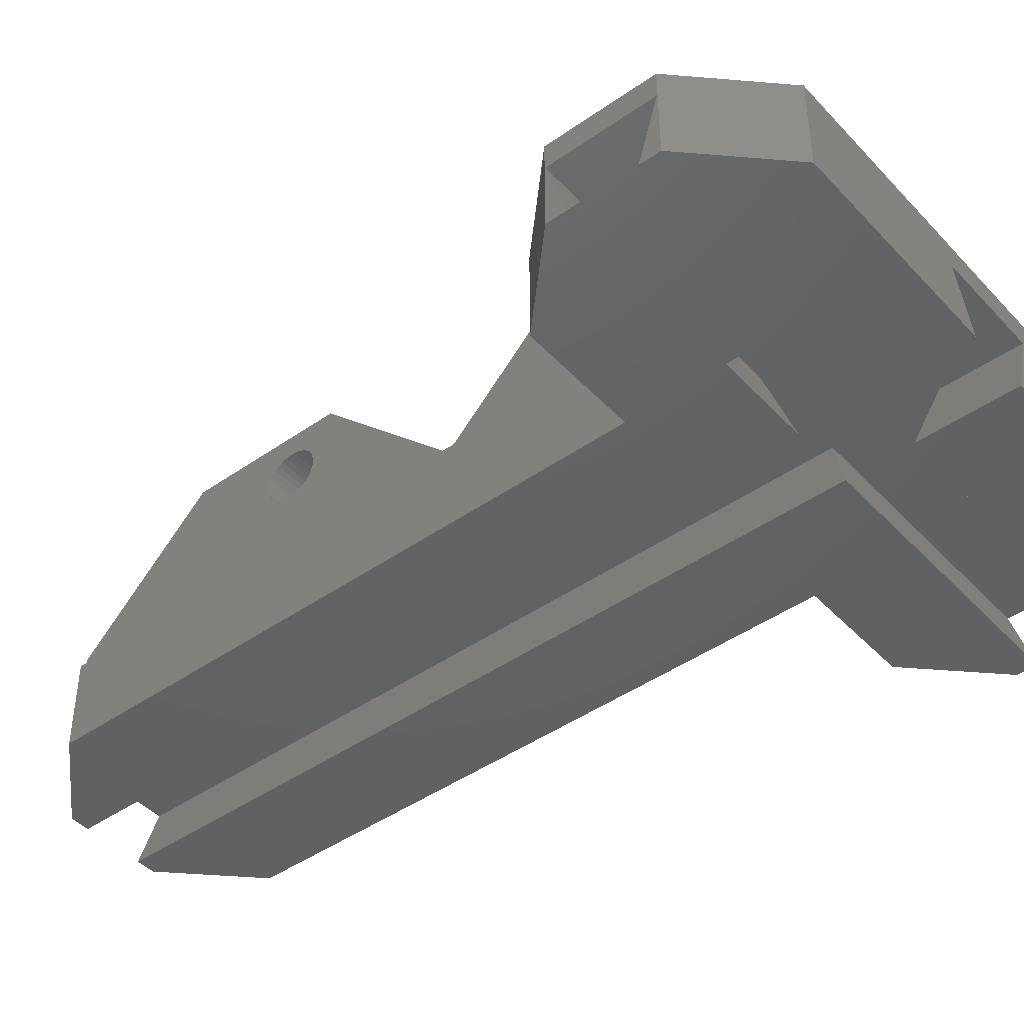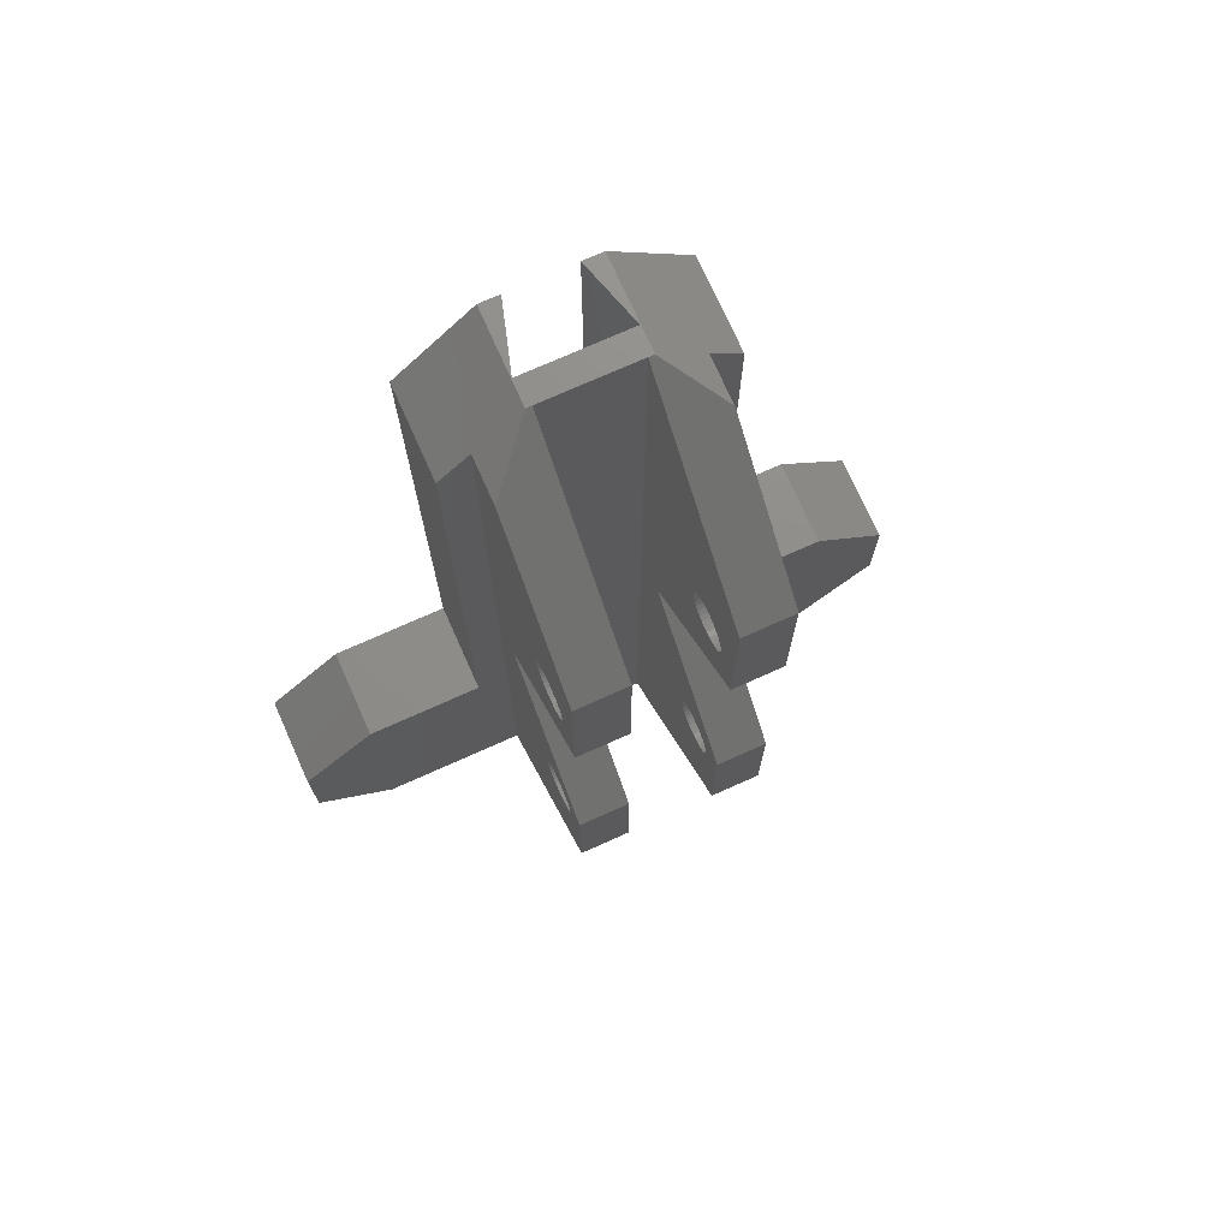
<metadata>
{"format":"stl","ext":"stl","renderer":"f3d","projection":"perspective","resolution":1024,"background":"white","views":[{"elev":-44.2,"azim":-50.6,"up":"+Z"},{"elev":73.9,"azim":-24.1,"up":"+Y"}]}
</metadata>
<code>
# stl→obj: 370 verts, 756 faces
v 20 31.05 7
v 17.6 33.45 7
v 20 -17 7
v 29.05 -17 7
v 35 -31.05 7
v 35 -22.95 7
v 29.05 -37 7
v 17.6 -37 7
v 6.4 37 7
v 13.6 -37 7
v 13.6 37 7
v 6.4 -37 7
v -3.997e-15 -17 7
v 2.4 33.45 7
v -3.997e-15 31.05 7
v 2.4 -37 7
v -9.05 -37 7
v -9.05 -17 7
v -15 -22.95 7
v -15 -31.05 7
v 20 31.05 4.441e-15
v 20 -17 4.441e-15
v 35 -24.5 7.772e-15
v 29.05 -17 6.45e-15
v 35 -22.95 7.772e-15
v 12.5 37 2.776e-15
v 12.5 -24.5 2.776e-15
v 14.05 37 3.12e-15
v 7.5 -37 1.665e-15
v -2.442e-15 -29.5 0
v 7.5 -29.5 1.665e-15
v -15 -22.95 -3.331e-15
v -2.442e-15 -24.5 0
v -9.05 -37 -2.01e-15
v -15 -31.05 -3.331e-15
v -9.05 -17 -2.01e-15
v -2.442e-15 -17 0
v 7.5 37 1.665e-15
v 7.5 -24.5 1.665e-15
v -2.442e-15 31.05 0
v 5.95 37 1.321e-15
v 29.05 -37 6.45e-15
v 35 -29.5 7.772e-15
v 35 -31.05 7.772e-15
v 12.5 -29.5 2.776e-15
v 12.5 -37 2.776e-15
v 6 -37 5
v 14 -37 5
v 6.4 -37 7.015
v 2.4 -37 7.015
v 17.6 -37 7.015
v 13.6 -37 7.015
v 14.05 37 7.015
v 13.6 37 7.015
v 14 37 5
v 5.95 37 7.015
v 6.4 37 7.015
v 6 37 5
v 35 -23 5
v 35 -31 5
v -15 -23 5
v -15 -24.5 0
v -15 -29.5 0
v -15 -31 5
v 2.4 -12 21
v 6.4 -23.01 21
v 6.4 -12 21
v 2.4 -23.01 21
v 2.4 23.01 21
v 6.4 10.43 21
v 6.4 23.01 21
v 2.4 10.43 21
v 6.4 -12.9 17.48
v 6.4 -12.85 17.1
v 6.4 -13.02 17.84
v 6.4 -13.21 18.18
v 6.4 -13.45 18.49
v 6.4 -13.74 18.74
v 6.4 -14.07 18.94
v 6.4 -14.43 19.07
v 6.4 -14.81 19.14
v 6.4 -15.19 19.14
v 6.4 -15.57 19.07
v 6.4 -17.1 17.48
v 6.4 -17.15 17.1
v 6.4 -16.98 17.84
v 6.4 -16.79 18.18
v 6.4 -16.55 18.49
v 6.4 -16.26 18.74
v 6.4 -15.93 18.94
v 6.4 16.1 17.48
v 6.4 16.15 17.1
v 6.4 15.98 17.84
v 6.4 15.79 18.18
v 6.4 15.55 18.49
v 6.4 15.26 18.74
v 6.4 14.93 18.94
v 6.4 14.57 19.07
v 6.4 14.19 19.14
v 6.4 13.81 19.14
v 6.4 11.9 17.48
v 6.4 11.85 17.1
v 6.4 12.02 17.84
v 6.4 12.21 18.18
v 6.4 12.45 18.49
v 6.4 12.74 18.74
v 6.4 13.07 18.94
v 6.4 13.43 19.07
v 6.4 15.89 15.98
v 6.4 16.13 16.71
v 6.4 16.04 16.34
v 6.4 15.68 15.66
v 6.4 15.41 15.38
v 6.4 15.1 15.15
v 6.4 14.76 14.99
v 6.4 14.38 14.88
v 6.4 14 14.85
v 6.4 -0.7868 9.787
v 6.4 13.62 14.88
v 6.4 13.24 14.99
v 6.4 11.87 16.71
v 6.4 11.96 16.34
v 6.4 12.11 15.98
v 6.4 12.32 15.66
v 6.4 12.59 15.38
v 6.4 12.9 15.15
v 6.4 -12.87 16.71
v 6.4 -12.96 16.34
v 6.4 -13.11 15.98
v 6.4 -13.32 15.66
v 6.4 -13.59 15.38
v 6.4 -13.9 15.15
v 6.4 -14.24 14.99
v 6.4 -14.62 14.88
v 6.4 -15 14.85
v 6.4 -15.38 14.88
v 6.4 -15.76 14.99
v 6.4 -17.13 16.71
v 6.4 -17.04 16.34
v 6.4 -16.89 15.98
v 6.4 -16.68 15.66
v 6.4 -16.41 15.38
v 6.4 -16.1 15.15
v 2.4 15.68 15.66
v 2.4 33.45 10.56
v 2.4 15.89 15.98
v 2.4 16.13 16.71
v 2.4 16.15 17.1
v 2.4 16.04 16.34
v 2.4 15.41 15.38
v 2.4 15.1 15.15
v 2.4 14.76 14.99
v 2.4 14.38 14.88
v 2.4 14 14.85
v 2.4 -0.7868 9.787
v 2.4 13.62 14.88
v 2.4 11.87 16.71
v 2.4 11.85 17.1
v 2.4 11.96 16.34
v 2.4 12.11 15.98
v 2.4 12.32 15.66
v 2.4 12.59 15.38
v 2.4 12.9 15.15
v 2.4 13.24 14.99
v 2.4 -12.85 17.1
v 2.4 -12.87 16.71
v 2.4 -12.96 16.34
v 2.4 -13.11 15.98
v 2.4 -13.32 15.66
v 2.4 -13.59 15.38
v 2.4 -13.9 15.15
v 2.4 -14.24 14.99
v 2.4 -14.62 14.88
v 2.4 -15 14.85
v 2.4 -15.38 14.88
v 2.4 -17.13 16.71
v 2.4 -17.15 17.1
v 2.4 -17.04 16.34
v 2.4 -16.89 15.98
v 2.4 -16.68 15.66
v 2.4 -16.41 15.38
v 2.4 -15.76 14.99
v 2.4 -16.1 15.15
v 2.4 16.1 17.48
v 2.4 15.98 17.84
v 2.4 15.79 18.18
v 2.4 15.55 18.49
v 2.4 15.26 18.74
v 2.4 14.93 18.94
v 2.4 14.57 19.07
v 2.4 14.19 19.14
v 2.4 13.81 19.14
v 2.4 13.43 19.07
v 2.4 13.07 18.94
v 2.4 12.74 18.74
v 2.4 12.45 18.49
v 2.4 12.21 18.18
v 2.4 12.02 17.84
v 2.4 11.9 17.48
v 2.4 -12.9 17.48
v 2.4 -13.02 17.84
v 2.4 -13.21 18.18
v 2.4 -13.45 18.49
v 2.4 -13.74 18.74
v 2.4 -14.07 18.94
v 2.4 -14.43 19.07
v 2.4 -14.81 19.14
v 2.4 -15.19 19.14
v 2.4 -15.57 19.07
v 2.4 -15.93 18.94
v 2.4 -16.26 18.74
v 2.4 -16.55 18.49
v 2.4 -16.79 18.18
v 2.4 -16.98 17.84
v 2.4 -17.1 17.48
v 13.6 -12 21
v 17.6 -23.01 21
v 17.6 -12 21
v 13.6 -23.01 21
v 13.6 23.01 21
v 17.6 10.43 21
v 17.6 23.01 21
v 13.6 10.43 21
v 17.6 -12.9 17.48
v 17.6 -12.85 17.1
v 17.6 -13.02 17.84
v 17.6 -13.21 18.18
v 17.6 -13.45 18.49
v 17.6 -13.74 18.74
v 17.6 -14.07 18.94
v 17.6 -14.43 19.07
v 17.6 -14.81 19.14
v 17.6 -15.19 19.14
v 17.6 -15.57 19.07
v 17.6 -17.1 17.48
v 17.6 -17.15 17.1
v 17.6 -16.98 17.84
v 17.6 -16.79 18.18
v 17.6 -16.55 18.49
v 17.6 -16.26 18.74
v 17.6 -15.93 18.94
v 17.6 16.1 17.48
v 17.6 16.15 17.1
v 17.6 15.98 17.84
v 17.6 15.79 18.18
v 17.6 15.55 18.49
v 17.6 15.26 18.74
v 17.6 14.93 18.94
v 17.6 14.57 19.07
v 17.6 14.19 19.14
v 17.6 13.81 19.14
v 17.6 11.9 17.48
v 17.6 11.85 17.1
v 17.6 12.02 17.84
v 17.6 12.21 18.18
v 17.6 12.45 18.49
v 17.6 12.74 18.74
v 17.6 13.07 18.94
v 17.6 13.43 19.07
v 17.6 15.89 15.98
v 17.6 33.45 10.56
v 17.6 16.13 16.71
v 17.6 16.04 16.34
v 17.6 15.68 15.66
v 17.6 15.41 15.38
v 17.6 15.1 15.15
v 17.6 14.76 14.99
v 17.6 14.38 14.88
v 17.6 14 14.85
v 17.6 -0.7868 9.787
v 17.6 13.62 14.88
v 17.6 13.24 14.99
v 17.6 11.87 16.71
v 17.6 11.96 16.34
v 17.6 12.11 15.98
v 17.6 12.32 15.66
v 17.6 12.59 15.38
v 17.6 12.9 15.15
v 17.6 -12.87 16.71
v 17.6 -12.96 16.34
v 17.6 -13.11 15.98
v 17.6 -13.32 15.66
v 17.6 -13.59 15.38
v 17.6 -13.9 15.15
v 17.6 -14.24 14.99
v 17.6 -14.62 14.88
v 17.6 -15 14.85
v 17.6 -15.38 14.88
v 17.6 -15.76 14.99
v 17.6 -17.13 16.71
v 17.6 -17.04 16.34
v 17.6 -16.89 15.98
v 17.6 -16.68 15.66
v 17.6 -16.41 15.38
v 17.6 -16.1 15.15
v 13.6 15.68 15.66
v 13.6 15.89 15.98
v 13.6 16.13 16.71
v 13.6 16.15 17.1
v 13.6 16.04 16.34
v 13.6 15.41 15.38
v 13.6 15.1 15.15
v 13.6 14.76 14.99
v 13.6 14.38 14.88
v 13.6 14 14.85
v 13.6 -0.7868 9.787
v 13.6 13.62 14.88
v 13.6 11.87 16.71
v 13.6 11.85 17.1
v 13.6 11.96 16.34
v 13.6 12.11 15.98
v 13.6 12.32 15.66
v 13.6 12.59 15.38
v 13.6 12.9 15.15
v 13.6 13.24 14.99
v 13.6 -12.85 17.1
v 13.6 -12.87 16.71
v 13.6 -12.96 16.34
v 13.6 -13.11 15.98
v 13.6 -13.32 15.66
v 13.6 -13.59 15.38
v 13.6 -13.9 15.15
v 13.6 -14.24 14.99
v 13.6 -14.62 14.88
v 13.6 -15 14.85
v 13.6 -15.38 14.88
v 13.6 -17.13 16.71
v 13.6 -17.15 17.1
v 13.6 -17.04 16.34
v 13.6 -16.89 15.98
v 13.6 -16.68 15.66
v 13.6 -16.41 15.38
v 13.6 -15.76 14.99
v 13.6 -16.1 15.15
v 13.6 16.1 17.48
v 13.6 15.98 17.84
v 13.6 15.79 18.18
v 13.6 15.55 18.49
v 13.6 15.26 18.74
v 13.6 14.93 18.94
v 13.6 14.57 19.07
v 13.6 14.19 19.14
v 13.6 13.81 19.14
v 13.6 13.43 19.07
v 13.6 13.07 18.94
v 13.6 12.74 18.74
v 13.6 12.45 18.49
v 13.6 12.21 18.18
v 13.6 12.02 17.84
v 13.6 11.9 17.48
v 13.6 -12.9 17.48
v 13.6 -13.02 17.84
v 13.6 -13.21 18.18
v 13.6 -13.45 18.49
v 13.6 -13.74 18.74
v 13.6 -14.07 18.94
v 13.6 -14.43 19.07
v 13.6 -14.81 19.14
v 13.6 -15.19 19.14
v 13.6 -15.57 19.07
v 13.6 -15.93 18.94
v 13.6 -16.26 18.74
v 13.6 -16.55 18.49
v 13.6 -16.79 18.18
v 13.6 -16.98 17.84
v 13.6 -17.1 17.48
v 14 -23 5
v 14 -31 5
v 6 -23 5
v 6 -31 5
f 1 2 3
f 4 5 6
f 4 7 5
f 3 7 4
f 3 8 7
f 8 3 2
f 9 10 11
f 10 9 12
f 13 14 15
f 14 13 16
f 13 17 16
f 18 17 13
f 19 17 18
f 17 19 20
f 3 21 1
f 21 3 22
f 23 24 25
f 23 22 24
f 26 21 22
f 27 22 23
f 26 22 27
f 21 26 28
f 29 30 31
f 32 33 30
f 34 30 29
f 35 30 34
f 33 36 37
f 32 30 35
f 33 32 36
f 37 38 39
f 37 39 33
f 40 38 37
f 38 40 41
f 42 43 44
f 45 42 46
f 42 45 43
f 37 15 40
f 15 37 13
f 34 16 17
f 16 47 12
f 12 47 10
f 48 10 47
f 10 48 8
f 29 16 34
f 16 29 47
f 16 49 50
f 49 16 12
f 10 51 52
f 51 10 8
f 46 8 48
f 8 42 7
f 8 46 42
f 53 11 54
f 11 55 9
f 53 55 11
f 28 55 53
f 55 28 26
f 9 56 57
f 58 9 55
f 9 58 56
f 58 41 56
f 41 58 38
f 6 59 25
f 6 60 59
f 60 6 5
f 25 59 23
f 60 44 43
f 44 60 5
f 32 61 19
f 32 62 61
f 32 63 62
f 63 35 64
f 35 63 32
f 64 19 61
f 64 20 19
f 20 64 35
f 24 3 4
f 3 24 22
f 37 18 13
f 18 37 36
f 65 66 67
f 66 65 68
f 69 70 71
f 70 69 72
f 67 73 74
f 67 75 73
f 67 76 75
f 67 77 76
f 67 78 77
f 67 79 78
f 67 80 79
f 67 81 80
f 67 82 81
f 67 83 82
f 66 83 67
f 84 66 85
f 86 66 84
f 87 66 86
f 88 66 87
f 89 66 88
f 90 66 89
f 83 66 90
f 71 91 92
f 71 93 91
f 71 94 93
f 71 95 94
f 71 96 95
f 71 97 96
f 71 98 97
f 70 98 71
f 98 70 99
f 99 70 100
f 101 70 102
f 103 70 101
f 104 70 103
f 105 70 104
f 106 70 105
f 107 70 106
f 108 70 107
f 100 70 108
f 109 57 71
f 110 71 92
f 111 71 110
f 109 71 111
f 112 57 109
f 57 112 9
f 113 9 112
f 114 9 113
f 115 9 114
f 116 9 115
f 117 9 116
f 118 117 119
f 118 119 120
f 70 121 102
f 118 121 70
f 121 118 122
f 118 123 122
f 118 124 123
f 118 125 124
f 118 126 125
f 118 120 126
f 117 118 9
f 74 118 67
f 127 118 74
f 128 118 127
f 129 118 128
f 130 118 129
f 131 118 130
f 132 118 131
f 133 118 132
f 134 118 133
f 135 118 134
f 12 135 136
f 12 136 137
f 66 138 85
f 66 139 138
f 66 140 139
f 49 140 66
f 140 49 141
f 141 49 142
f 12 142 49
f 142 12 143
f 143 12 137
f 135 12 118
f 118 12 9
f 144 145 14
f 145 146 69
f 69 147 148
f 69 149 147
f 69 146 149
f 145 144 146
f 14 150 144
f 14 151 150
f 14 152 151
f 14 153 152
f 14 154 153
f 155 154 14
f 154 155 156
f 157 72 158
f 155 157 159
f 157 155 72
f 160 155 159
f 161 155 160
f 162 155 161
f 163 155 162
f 164 155 163
f 156 155 164
f 155 165 65
f 155 166 165
f 155 167 166
f 155 168 167
f 155 169 168
f 155 170 169
f 155 171 170
f 155 172 171
f 155 173 172
f 155 174 173
f 16 174 155
f 174 16 175
f 176 68 177
f 178 68 176
f 179 68 178
f 50 179 180
f 50 180 181
f 16 155 14
f 175 16 182
f 16 183 182
f 16 181 183
f 50 181 16
f 179 50 68
f 184 69 148
f 185 69 184
f 186 69 185
f 187 69 186
f 188 69 187
f 189 69 188
f 190 69 189
f 72 190 191
f 72 191 192
f 72 192 193
f 190 72 69
f 194 72 193
f 195 72 194
f 196 72 195
f 197 72 196
f 198 72 197
f 199 72 198
f 72 199 158
f 200 65 165
f 201 65 200
f 202 65 201
f 203 65 202
f 204 65 203
f 205 65 204
f 206 65 205
f 207 65 206
f 208 65 207
f 209 65 208
f 68 209 210
f 209 68 65
f 211 68 210
f 212 68 211
f 213 68 212
f 214 68 213
f 215 68 214
f 68 215 177
f 216 217 218
f 217 216 219
f 220 221 222
f 221 220 223
f 218 224 225
f 218 226 224
f 218 227 226
f 218 228 227
f 218 229 228
f 218 230 229
f 218 231 230
f 218 232 231
f 218 233 232
f 218 234 233
f 217 234 218
f 235 217 236
f 237 217 235
f 238 217 237
f 239 217 238
f 240 217 239
f 241 217 240
f 234 217 241
f 222 242 243
f 222 244 242
f 222 245 244
f 222 246 245
f 222 247 246
f 222 248 247
f 222 249 248
f 221 249 222
f 249 221 250
f 250 221 251
f 252 221 253
f 254 221 252
f 255 221 254
f 256 221 255
f 257 221 256
f 258 221 257
f 259 221 258
f 251 221 259
f 260 261 222
f 262 222 243
f 263 222 262
f 260 222 263
f 264 261 260
f 261 264 2
f 265 2 264
f 266 2 265
f 267 2 266
f 268 2 267
f 269 2 268
f 270 269 271
f 270 271 272
f 221 273 253
f 270 273 221
f 273 270 274
f 270 275 274
f 270 276 275
f 270 277 276
f 270 278 277
f 270 272 278
f 269 270 2
f 225 270 218
f 279 270 225
f 280 270 279
f 281 270 280
f 282 270 281
f 283 270 282
f 284 270 283
f 285 270 284
f 286 270 285
f 287 270 286
f 8 287 288
f 8 288 289
f 217 290 236
f 217 291 290
f 217 292 291
f 51 292 217
f 292 51 293
f 293 51 294
f 8 294 51
f 294 8 295
f 295 8 289
f 287 8 270
f 270 8 2
f 296 54 11
f 54 297 220
f 220 298 299
f 220 300 298
f 220 297 300
f 54 296 297
f 11 301 296
f 11 302 301
f 11 303 302
f 11 304 303
f 11 305 304
f 306 305 11
f 305 306 307
f 308 223 309
f 306 308 310
f 308 306 223
f 311 306 310
f 312 306 311
f 313 306 312
f 314 306 313
f 315 306 314
f 307 306 315
f 306 316 216
f 306 317 316
f 306 318 317
f 306 319 318
f 306 320 319
f 306 321 320
f 306 322 321
f 306 323 322
f 306 324 323
f 306 325 324
f 10 325 306
f 325 10 326
f 327 219 328
f 329 219 327
f 330 219 329
f 52 330 331
f 52 331 332
f 10 306 11
f 326 10 333
f 10 334 333
f 10 332 334
f 52 332 10
f 330 52 219
f 335 220 299
f 336 220 335
f 337 220 336
f 338 220 337
f 339 220 338
f 340 220 339
f 341 220 340
f 223 341 342
f 223 342 343
f 223 343 344
f 341 223 220
f 345 223 344
f 346 223 345
f 347 223 346
f 348 223 347
f 349 223 348
f 350 223 349
f 223 350 309
f 351 216 316
f 352 216 351
f 353 216 352
f 354 216 353
f 355 216 354
f 356 216 355
f 357 216 356
f 358 216 357
f 359 216 358
f 360 216 359
f 219 360 361
f 360 219 216
f 362 219 361
f 363 219 362
f 364 219 363
f 365 219 364
f 366 219 365
f 219 366 328
f 41 14 56
f 40 14 41
f 14 40 15
f 56 14 145
f 34 20 35
f 20 34 17
f 2 53 261
f 53 2 28
f 21 2 1
f 2 21 28
f 32 18 36
f 18 32 19
f 6 24 4
f 24 6 25
f 7 44 5
f 44 7 42
f 68 49 66
f 49 68 50
f 219 51 217
f 51 219 52
f 145 57 56
f 57 145 71
f 71 145 69
f 54 261 53
f 261 54 220
f 261 220 222
f 173 135 134
f 135 173 174
f 324 287 286
f 287 324 325
f 208 81 82
f 81 208 207
f 359 232 233
f 232 359 358
f 166 74 165
f 74 166 127
f 317 225 316
f 225 317 279
f 138 177 85
f 177 138 176
f 290 328 236
f 328 290 327
f 212 89 88
f 89 212 211
f 363 240 239
f 240 363 362
f 170 130 169
f 130 170 131
f 321 282 320
f 282 321 283
f 202 77 203
f 77 202 76
f 353 228 354
f 228 353 227
f 200 75 201
f 75 200 73
f 351 226 352
f 226 351 224
f 171 133 132
f 133 171 172
f 322 285 284
f 285 322 323
f 172 134 133
f 134 172 173
f 323 286 285
f 286 323 324
f 170 132 131
f 132 170 171
f 321 284 283
f 284 321 322
f 168 128 167
f 128 168 129
f 319 280 318
f 280 319 281
f 167 127 166
f 127 167 128
f 318 279 317
f 279 318 280
f 169 129 168
f 129 169 130
f 320 281 319
f 281 320 282
f 205 78 79
f 78 205 204
f 356 229 230
f 229 356 355
f 204 77 78
f 77 204 203
f 355 228 229
f 228 355 354
f 201 76 202
f 76 201 75
f 352 227 353
f 227 352 226
f 165 73 200
f 73 165 74
f 316 224 351
f 224 316 225
f 174 136 135
f 136 174 175
f 325 288 287
f 288 325 326
f 139 176 138
f 176 139 178
f 291 327 290
f 327 291 329
f 141 179 140
f 179 141 180
f 293 330 292
f 330 293 331
f 87 212 88
f 212 87 213
f 238 363 239
f 363 238 364
f 211 90 89
f 90 211 210
f 362 241 240
f 241 362 361
f 209 82 83
f 82 209 208
f 360 233 234
f 233 360 359
f 206 79 80
f 79 206 205
f 357 230 231
f 230 357 356
f 207 80 81
f 80 207 206
f 358 231 232
f 231 358 357
f 140 178 139
f 178 140 179
f 292 329 291
f 329 292 330
f 142 180 141
f 180 142 181
f 294 331 293
f 331 294 332
f 175 137 136
f 137 175 182
f 326 289 288
f 289 326 333
f 183 142 143
f 142 183 181
f 334 294 295
f 294 334 332
f 86 213 87
f 213 86 214
f 237 364 238
f 364 237 365
f 84 214 86
f 214 84 215
f 235 365 237
f 365 235 366
f 210 83 90
f 83 210 209
f 361 234 241
f 234 361 360
f 182 143 137
f 143 182 183
f 333 295 289
f 295 333 334
f 85 215 84
f 215 85 177
f 236 366 235
f 366 236 328
f 153 117 116
f 117 153 154
f 304 269 268
f 269 304 305
f 192 99 100
f 99 192 191
f 343 250 251
f 250 343 342
f 147 92 148
f 92 147 110
f 298 243 299
f 243 298 262
f 121 158 102
f 158 121 157
f 273 309 253
f 309 273 308
f 150 112 144
f 112 150 113
f 301 264 296
f 264 301 265
f 186 95 187
f 95 186 94
f 337 246 338
f 246 337 245
f 184 93 185
f 93 184 91
f 335 244 336
f 244 335 242
f 151 115 114
f 115 151 152
f 302 267 266
f 267 302 303
f 152 116 115
f 116 152 153
f 303 268 267
f 268 303 304
f 150 114 113
f 114 150 151
f 301 266 265
f 266 301 302
f 146 111 149
f 111 146 109
f 297 263 300
f 263 297 260
f 149 110 147
f 110 149 111
f 300 262 298
f 262 300 263
f 144 109 146
f 109 144 112
f 296 260 297
f 260 296 264
f 189 96 97
f 96 189 188
f 340 247 248
f 247 340 339
f 188 95 96
f 95 188 187
f 339 246 247
f 246 339 338
f 185 94 186
f 94 185 93
f 336 245 337
f 245 336 244
f 148 91 184
f 91 148 92
f 299 242 335
f 242 299 243
f 154 119 117
f 119 154 156
f 305 271 269
f 271 305 307
f 122 157 121
f 157 122 159
f 274 308 273
f 308 274 310
f 124 160 123
f 160 124 161
f 276 311 275
f 311 276 312
f 164 126 120
f 126 164 163
f 315 278 272
f 278 315 314
f 104 196 105
f 196 104 197
f 255 347 256
f 347 255 348
f 101 198 103
f 198 101 199
f 252 349 254
f 349 252 350
f 195 107 106
f 107 195 194
f 346 258 257
f 258 346 345
f 196 106 105
f 106 196 195
f 347 257 256
f 257 347 346
f 193 100 108
f 100 193 192
f 344 251 259
f 251 344 343
f 190 97 98
f 97 190 189
f 341 248 249
f 248 341 340
f 191 98 99
f 98 191 190
f 342 249 250
f 249 342 341
f 123 159 122
f 159 123 160
f 275 310 274
f 310 275 311
f 125 161 124
f 161 125 162
f 277 312 276
f 312 277 313
f 156 120 119
f 120 156 164
f 307 272 271
f 272 307 315
f 163 125 126
f 125 163 162
f 314 277 278
f 277 314 313
f 103 197 104
f 197 103 198
f 254 348 255
f 348 254 349
f 194 108 107
f 108 194 193
f 345 259 258
f 259 345 344
f 102 199 101
f 199 102 158
f 253 350 252
f 350 253 309
f 155 70 72
f 70 155 118
f 306 221 223
f 221 306 270
f 118 65 67
f 65 118 155
f 270 216 218
f 216 270 306
f 26 367 55
f 367 26 27
f 46 368 45
f 368 46 48
f 64 369 370
f 369 64 61
f 370 368 48
f 368 370 367
f 370 48 47
f 367 370 369
f 367 369 55
f 55 369 58
f 368 59 60
f 59 368 367
f 369 38 58
f 38 369 39
f 29 370 47
f 370 29 31
f 30 370 31
f 370 30 64
f 64 30 63
f 43 368 60
f 368 43 45
f 33 369 61
f 33 61 62
f 369 33 39
f 367 23 59
f 23 367 27
f 62 30 33
f 30 62 63

</code>
